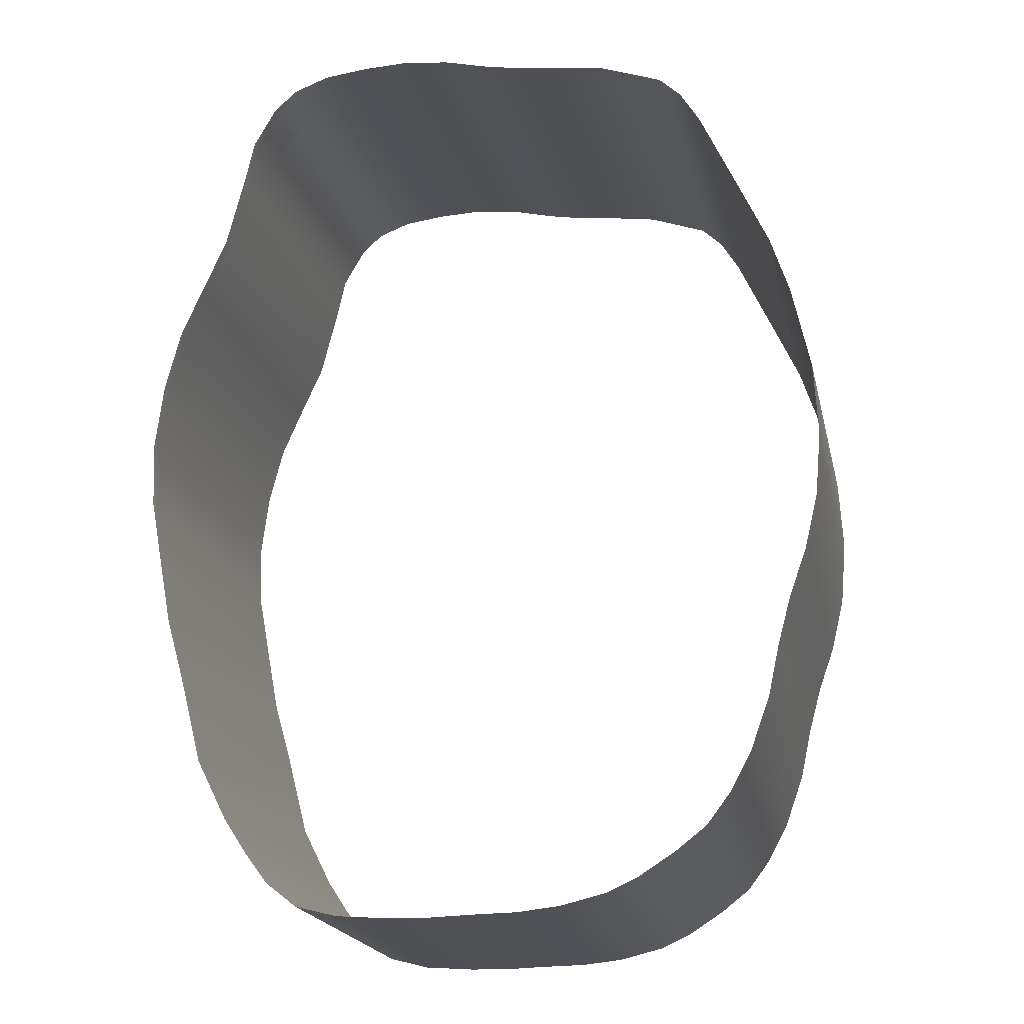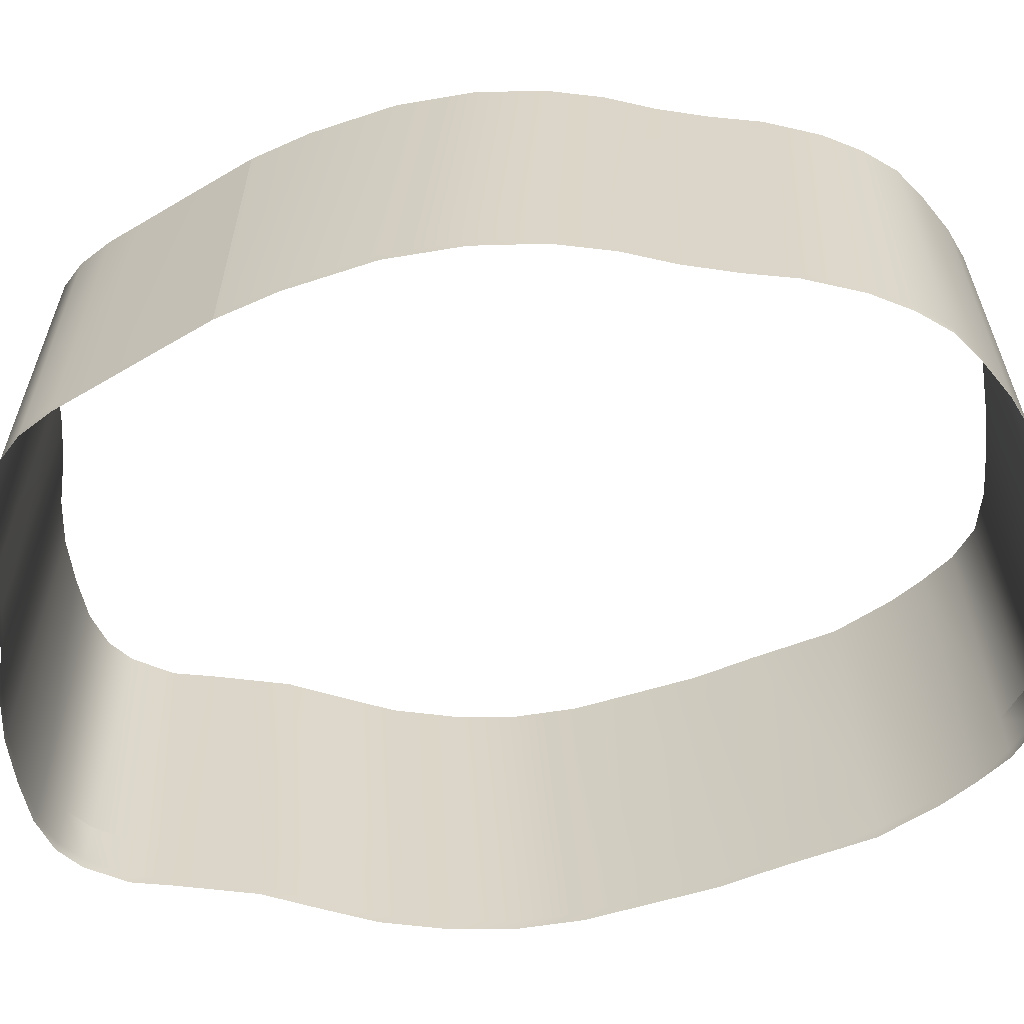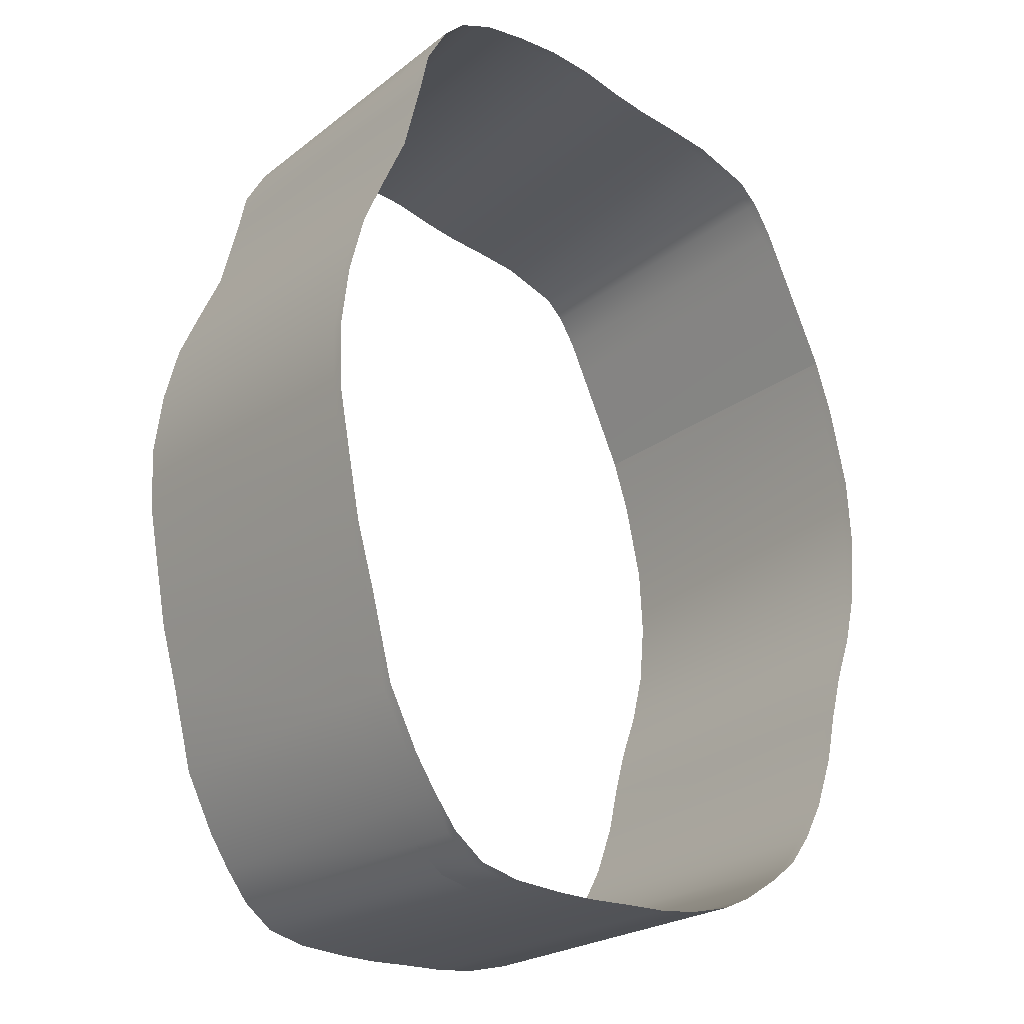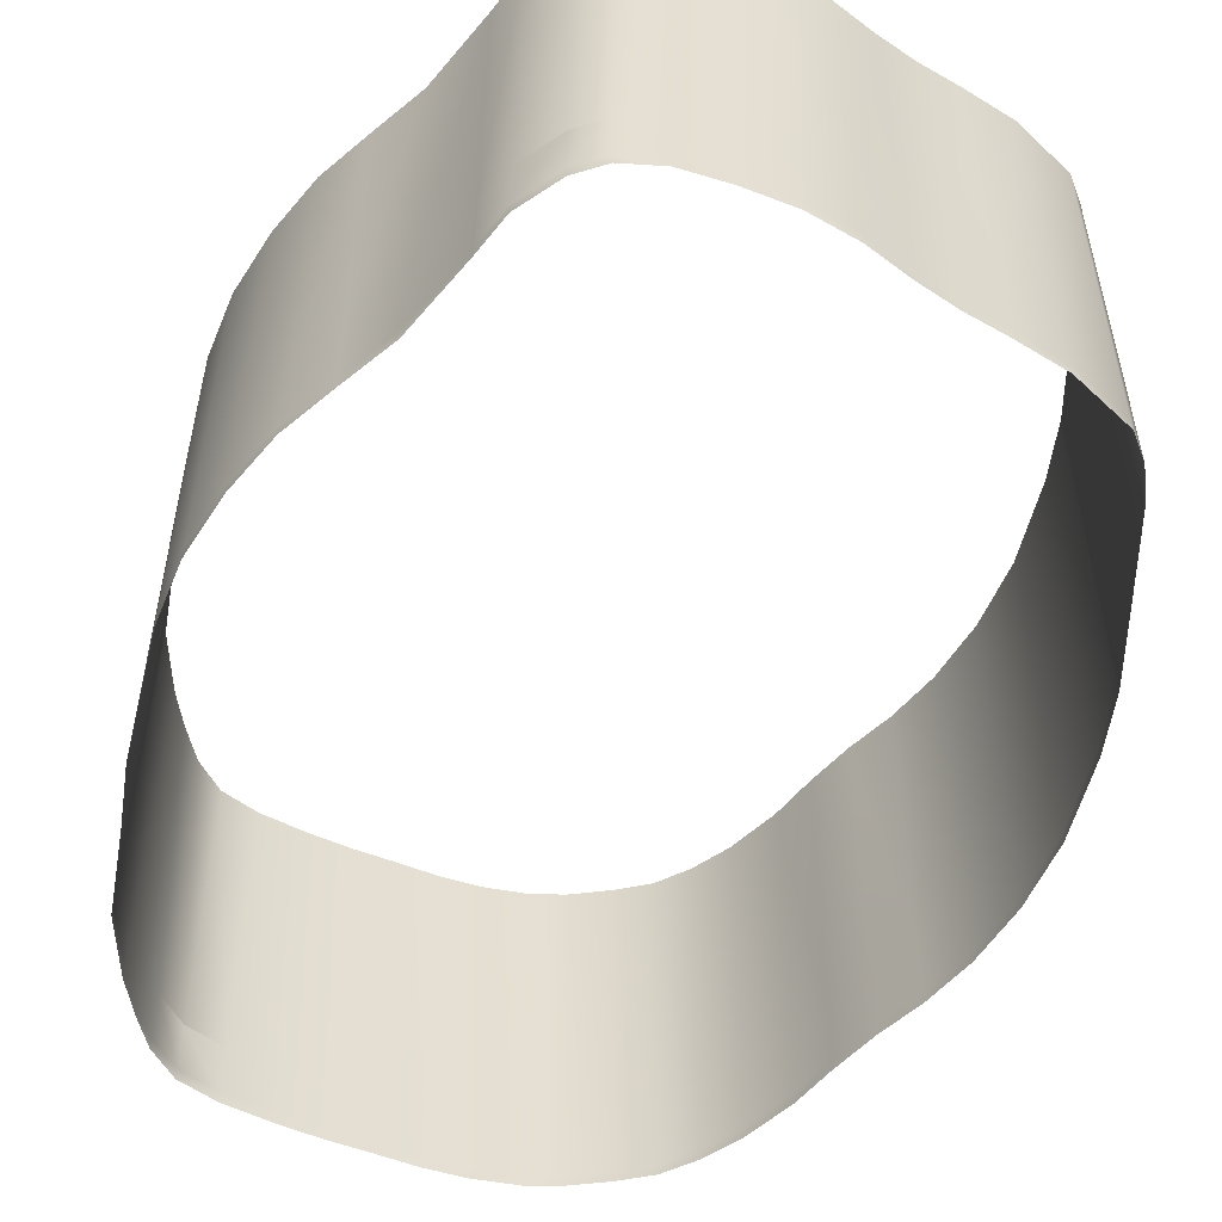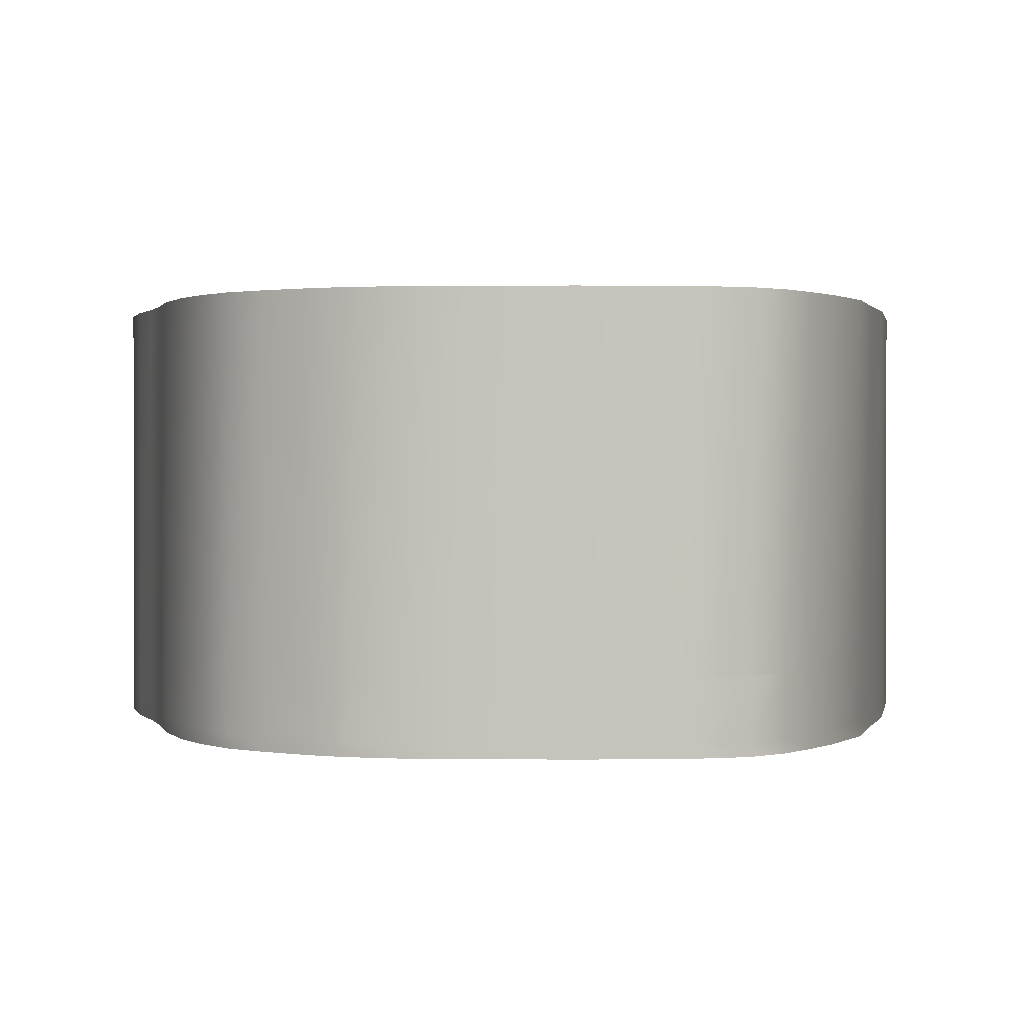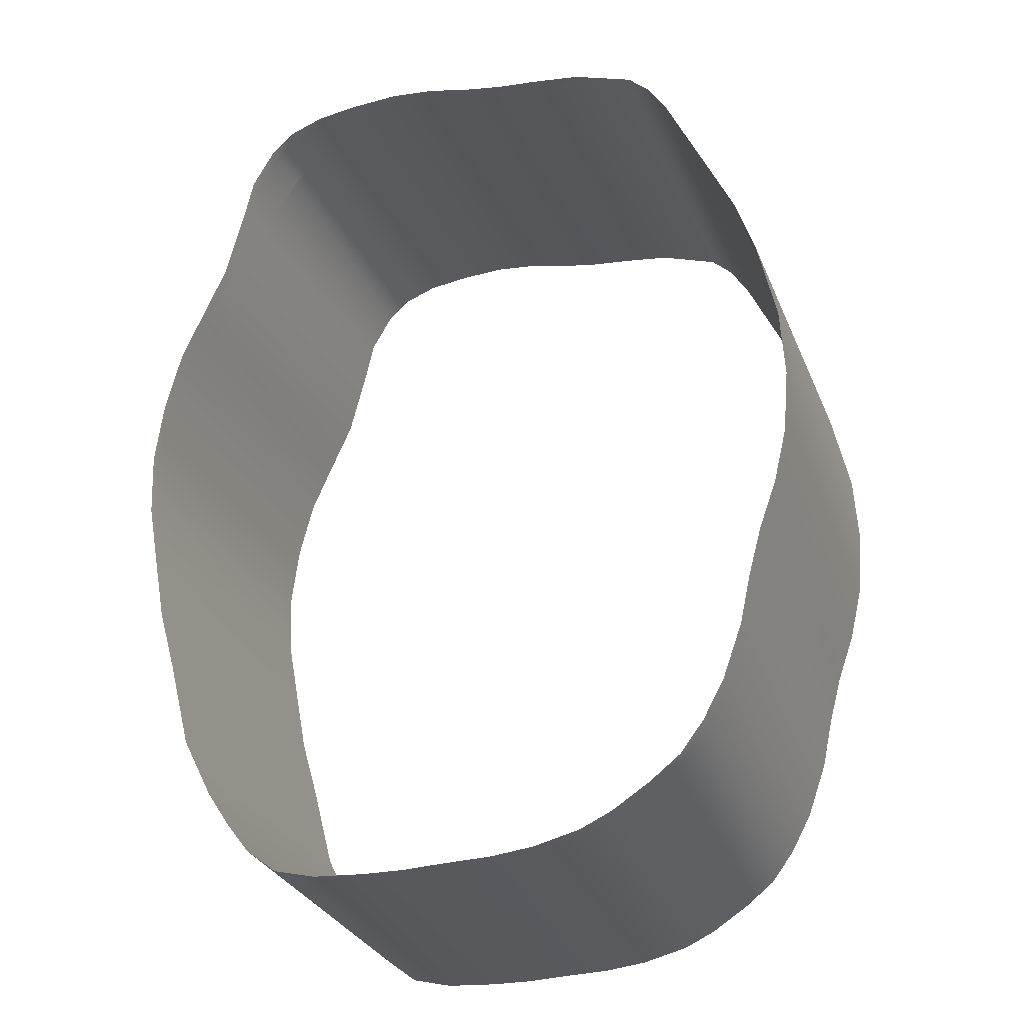
<metadata>
{"format":"obj","ext":"obj","renderer":"f3d","projection":"perspective","resolution":1024,"background":"white","views":[{"elev":-19.9,"azim":12.2,"up":"+Z"},{"elev":-60.5,"azim":96.7,"up":"+Y"},{"elev":-23.6,"azim":-38.4,"up":"+Z"},{"elev":-52.7,"azim":-24.9,"up":"+Y"},{"elev":1.0,"azim":179.5,"up":"+Y"},{"elev":-29.8,"azim":19.6,"up":"+Z"}]}
</metadata>
<code>
v -91.68 -0.0117 11.25
v -91.68 0.4999 11.25
v -91.82 -0.0117 14.18
v -91.82 0.4999 14.18
v -91.82 2.75 14.18
v -91.68 2.75 11.25
v -91.82 16 14.18
v -91.68 16 11.25
v -91.46 -0.0117 17.13
v -91.46 0.4999 17.13
v -91.46 2.75 17.13
v -91.46 16 17.13
v -91.15 -0.0117 8.341
v -91.15 0.4999 8.341
v -91.15 2.75 8.341
v -91.15 16 8.341
v -90.78 -0.0117 19.87
v -90.78 0.4999 19.87
v -90.78 2.75 19.87
v -90.78 16 19.87
v -90.59 -0.0117 5.407
v -90.59 0.4999 5.407
v -90.59 2.75 5.407
v -90.59 16 5.407
v -89.8 -0.0117 22.17
v -89.8 0.4999 22.17
v -89.8 2.75 22.17
v -89.8 16 22.17
v -89.79 -0.0117 2.602
v -89.79 0.4999 2.602
v -89.79 2.75 2.602
v -89.79 16 2.602
v -88.78 -0.0117 -1.308
v -88.78 0.4999 -1.308
v -88.78 2.75 -1.308
v -88.78 16 -1.308
v -88.71 -0.0117 24.64
v -88.71 0.4999 24.64
v -88.71 2.75 24.64
v -88.71 16 24.64
v -87.84 -0.0117 28.16
v -87.84 0.4999 28.16
v -87.84 2.75 28.16
v -87.84 16 28.16
v -87.42 0.4999 -3.998
v -87.42 -0.0117 -3.998
v -87.42 2.75 -3.998
v -87.42 16 -3.998
v -87.46 -0.0117 29.95
v -87.46 0.4999 29.95
v -87.46 2.75 29.95
v -87.46 16 29.95
v -86.45 -0.0117 31.76
v -86.45 0.4999 31.76
v -86.45 2.75 31.76
v -86.45 2.75 31.76
v -86.45 16 31.76
v -86.43 0.4999 -5.512
v -86.43 -0.0117 -5.512
v -86.43 2.75 -5.512
v -86.43 16 -5.512
v -85.43 -0.0117 32.7
v -85.43 0.4999 32.7
v -85.43 2.75 32.7
v -85.43 16 32.7
v -85.37 -0.0117 -6.914
v -85.37 0.4999 -6.914
v -85.37 2.75 -6.914
v -85.37 16 -6.914
v -83.99 0.4999 -7.997
v -83.99 -0.0117 -7.997
v -83.99 2.75 -7.997
v -83.99 16 -7.997
v -83.99 2.75 -7.997
v -83.84 -0.0117 33.31
v -83.84 0.4999 33.31
v -83.84 2.75 33.31
v -83.84 16 33.31
v -82.15 -0.0117 -8.473
v -82.15 0.4999 -8.473
v -82.15 2.75 -8.473
v -82.15 16 -8.473
v -81.86 0.4999 33.54
v -81.86 -0.0117 33.54
v -81.86 2.75 33.54
v -81.86 16 33.54
v -79.86 -0.0117 -8.639
v -79.86 0.4999 -8.639
v -79.86 2.75 -8.639
v -79.86 16 -8.639
v -79.76 2.75 33.62
v -79.76 16 33.62
v -79.76 0.4999 33.62
v -79.76 -0.0117 33.62
v -78.06 -0.0117 -8.678
v -78.06 0.4999 -8.678
v -78.06 2.75 -8.678
v -78.06 16 -8.678
v -77.68 2.75 33.39
v -77.68 16 33.39
v -77.68 0.4999 33.39
v -77.68 -0.0117 33.39
v -76.27 0.4999 -8.618
v -76.27 -0.0117 -8.618
v -76.27 2.75 -8.618
v -76.27 16 -8.618
v -75.69 -0.0117 32.89
v -75.69 0.4999 32.89
v -75.69 2.75 32.89
v -75.69 16 32.89
v -74.15 -0.0117 -8.579
v -74.15 0.4999 -8.579
v -74.15 2.75 -8.579
v -74.15 16 -8.579
v -73.9 -0.0117 32.56
v -73.9 0.4999 32.56
v -73.9 2.75 32.56
v -73.9 16 32.56
v -72.29 -0.0117 -8.377
v -72.29 0.4999 -8.377
v -72.29 2.75 -8.377
v -72.29 16 -8.377
v -72.09 -0.0117 32.36
v -72.09 0.4999 32.36
v -72.09 2.75 32.36
v -72.09 16 32.36
v -70.29 -0.0117 -7.897
v -70.29 0.4999 -7.897
v -70.29 2.75 -7.897
v -70.29 16 -7.897
v -69.83 -0.0117 32.02
v -69.83 0.4999 32.02
v -69.83 2.75 32.02
v -69.83 16 32.02
v -68.91 -0.0117 -7.269
v -68.91 0.4999 -7.269
v -68.91 2.75 -7.269
v -68.91 16 -7.269
v -67.1 -0.0117 31.03
v -67.1 0.4999 31.03
v -67.1 2.75 31.03
v -67.1 16 31.03
v -67.27 -0.0117 -6.228
v -67.27 0.4999 -6.228
v -67.27 2.75 -6.228
v -67.27 16 -6.228
v -66.14 0.4999 30.11
v -66.14 -0.0117 30.11
v -66.14 2.75 30.11
v -66.14 16 30.11
v -65.94 -0.0117 -5.195
v -65.94 0.4999 -5.195
v -65.94 2.75 -5.195
v -65.94 16 -5.195
v -65.26 -0.0117 28.67
v -65.26 0.4999 28.67
v -65.26 2.75 28.67
v -65.26 16 28.67
v -64.89 -0.0117 -3.816
v -64.89 0.4999 -3.816
v -64.89 2.75 -3.816
v -64.89 16 -3.816
v -64.5 -0.0117 26.99
v -64.5 0.4999 26.99
v -64.5 2.75 26.99
v -64.5 16 26.99
v -63.96 -0.0117 -2.106
v -63.96 0.4999 -2.106
v -63.96 2.75 -2.106
v -63.96 16 -2.106
v -63.35 -0.0117 24.47
v -63.35 0.4999 24.47
v -63.35 2.75 24.47
v -63.35 16 24.47
v -63.08 -0.0117 0.3196
v -63.08 0.4999 0.3196
v -63.08 2.75 0.3196
v -63.08 16 0.3196
v -62.6 -0.0117 2.501
v -62.6 0.4999 2.501
v -62.6 2.75 2.501
v -62.6 16 2.501
v -62.21 -0.0117 21.96
v -62.21 0.4662 21.96
v -62.21 2.75 21.96
v -62.21 16 21.96
v -62 0.4999 4.696
v -62 -0.0117 4.696
v -62 2.75 4.696
v -62 16 4.696
v -61.37 0.4999 19.34
v -61.37 -0.0117 19.34
v -62.21 0.4662 21.96
v -62.21 -0.0117 21.96
v -62.21 2.75 21.96
v -61.37 2.75 19.34
v -62.21 16 21.96
v -61.37 16 19.34
v -61.23 0.4999 6.833
v -61.23 -0.0117 6.833
v -61.23 2.75 6.833
v -61.23 16 6.833
v -60.55 -0.0117 15.51
v -60.55 0.4999 15.51
v -60.55 2.75 15.51
v -60.55 16 15.51
v -60.63 -0.0117 9.303
v -60.63 0.4999 9.303
v -60.63 2.75 9.303
v -60.63 16 9.303
v -60.37 0.4999 12.26
v -60.37 -0.0117 12.26
v -60.37 2.75 12.26
v -60.37 16 12.26
f 198 195 197
f 206 198 206
f 196 198 206
f 196 195 198
f 193 195 196
f 194 192 194
f 193 192 194
f 193 191 192
f 196 191 193
f 196 205 191
f 206 205 196
f 206 205 205
f 214 205 206
f 214 213 205
f 210 213 214
f 210 209 213
f 202 209 210
f 187 189 187
f 199 189 187
f 199 201 189
f 208 201 199
f 208 209 201
f 211 209 208
f 211 213 209
f 204 213 211
f 204 205 213
f 204 205 204
f 204 191 205
f 203 191 204
f 203 192 191
f 204 212 203
f 211 212 204
f 211 212 212
f 208 212 211
f 208 207 212
f 208 207 208
f 208 200 207
f 199 200 208
f 199 200 200
f 187 200 199
f 187 188 200
f 180 188 187
f 180 179 188
f 152 153 152
f 160 153 152
f 160 161 153
f 168 161 160
f 168 169 161
f 176 169 168
f 176 177 169
f 180 177 176
f 180 181 177
f 187 181 180
f 187 189 181
f 202 201 209
f 190 201 202
f 190 189 201
f 182 189 190
f 182 181 189
f 178 181 182
f 178 177 181
f 170 177 178
f 170 169 177
f 162 169 170
f 162 161 169
f 154 161 162
f 154 153 161
f 146 153 154
f 146 145 153
f 138 145 146
f 138 137 145
f 130 137 138
f 130 129 137
f 122 129 130
f 112 113 112
f 120 113 112
f 120 121 113
f 128 121 120
f 128 129 121
f 136 129 128
f 136 137 129
f 144 137 136
f 144 145 137
f 152 145 144
f 152 153 145
f 144 135 143
f 136 135 144
f 136 127 135
f 128 127 136
f 128 119 127
f 120 119 128
f 120 111 119
f 112 111 120
f 112 104 111
f 103 104 112
f 70 72 70
f 80 72 70
f 80 81 72
f 88 81 80
f 88 89 81
f 96 89 88
f 96 97 89
f 103 97 96
f 103 105 97
f 112 105 103
f 112 113 105
f 122 121 129
f 114 121 122
f 114 113 121
f 106 113 114
f 106 105 113
f 98 105 106
f 98 97 105
f 90 97 98
f 90 89 97
f 82 89 90
f 82 81 89
f 73 81 82
f 73 74 81
f 69 74 73
f 69 68 74
f 61 68 69
f 61 60 68
f 48 60 61
f 48 47 60
f 36 47 48
f 30 31 30
f 34 31 30
f 34 35 31
f 45 35 34
f 45 47 35
f 58 47 45
f 58 60 47
f 67 60 58
f 67 68 60
f 70 68 67
f 70 72 68
f 67 59 66
f 58 59 67
f 58 59 59
f 45 59 58
f 45 46 59
f 45 46 45
f 45 33 46
f 34 33 45
f 34 29 33
f 30 29 34
f 30 21 29
f 22 21 30
f 10 11 10
f 4 11 10
f 4 5 11
f 2 5 4
f 2 6 5
f 14 6 2
f 14 15 6
f 22 15 14
f 22 23 15
f 30 23 22
f 30 31 23
f 36 35 47
f 32 35 36
f 32 31 35
f 24 31 32
f 24 23 31
f 16 23 24
f 16 15 23
f 8 15 16
f 8 6 15
f 7 6 8
f 7 5 6
f 12 5 7
f 12 11 5
f 20 11 12
f 20 19 11
f 28 19 20
f 28 27 19
f 40 27 28
f 40 39 27
f 44 39 40
f 50 51 50
f 42 51 50
f 42 43 51
f 38 43 42
f 38 39 43
f 26 39 38
f 26 27 39
f 18 27 26
f 18 19 27
f 10 19 18
f 10 11 19
f 18 25 17
f 26 25 18
f 26 37 25
f 38 37 26
f 38 41 37
f 42 41 38
f 42 49 41
f 50 49 42
f 50 53 49
f 54 53 50
f 93 91 93
f 83 91 93
f 83 85 91
f 76 85 83
f 76 77 85
f 63 77 76
f 63 64 77
f 54 64 63
f 54 55 64
f 50 55 54
f 50 51 55
f 54 62 53
f 63 62 54
f 63 75 62
f 76 75 63
f 76 75 75
f 83 75 76
f 83 84 75
f 83 84 83
f 83 94 84
f 93 94 83
f 93 102 94
f 101 102 93
f 132 133 132
f 124 133 132
f 124 125 133
f 116 125 124
f 116 117 125
f 108 117 116
f 108 109 117
f 101 109 108
f 101 99 109
f 93 99 101
f 93 91 99
f 86 85 77
f 92 85 86
f 92 91 85
f 100 91 92
f 100 99 91
f 110 99 100
f 110 109 99
f 118 109 110
f 118 117 109
f 126 117 118
f 126 125 117
f 134 125 126
f 134 133 125
f 142 133 134
f 142 141 133
f 150 141 142
f 150 149 141
f 158 149 150
f 158 157 149
f 166 157 158
f 149 140 141
f 149 140 149
f 149 147 140
f 157 147 149
f 157 156 147
f 165 156 157
f 165 164 156
f 173 164 165
f 173 172 164
f 166 165 157
f 174 165 166
f 174 173 165
f 186 173 174
f 186 173 173
f 185 173 186
f 185 172 173
f 184 172 185
f 184 172 172
f 183 172 184
f 183 172 172
f 171 172 183
f 171 164 172
f 171 164 171
f 163 164 171
f 163 156 164
f 155 156 163
f 155 147 156
f 148 147 155
f 148 147 147
f 139 147 148
f 139 140 147
f 132 140 139
f 132 141 140
f 132 141 132
f 132 133 141
f 101 107 102
f 108 107 101
f 108 115 107
f 116 115 108
f 116 123 115
f 124 123 116
f 124 131 123
f 132 131 124
f 132 139 131
f 103 104 103
f 96 104 103
f 96 95 104
f 96 95 96
f 96 87 95
f 88 87 96
f 88 79 87
f 80 79 88
f 80 71 79
f 70 71 80
f 70 66 71
f 67 66 70
f 22 13 21
f 14 13 22
f 14 1 13
f 2 1 14
f 2 3 1
f 4 3 2
f 4 9 3
f 10 9 4
f 10 17 9
f 18 17 10
f 180 175 179
f 176 175 180
f 176 167 175
f 168 167 176
f 168 159 167
f 160 159 168
f 160 151 159
f 152 151 160
f 152 143 151
f 144 143 152
f 44 43 39
f 52 43 44
f 52 51 43
f 57 51 52
f 57 56 51
f 65 56 57
f 65 64 56
f 78 64 65
f 78 77 64
f 86 77 78

</code>
